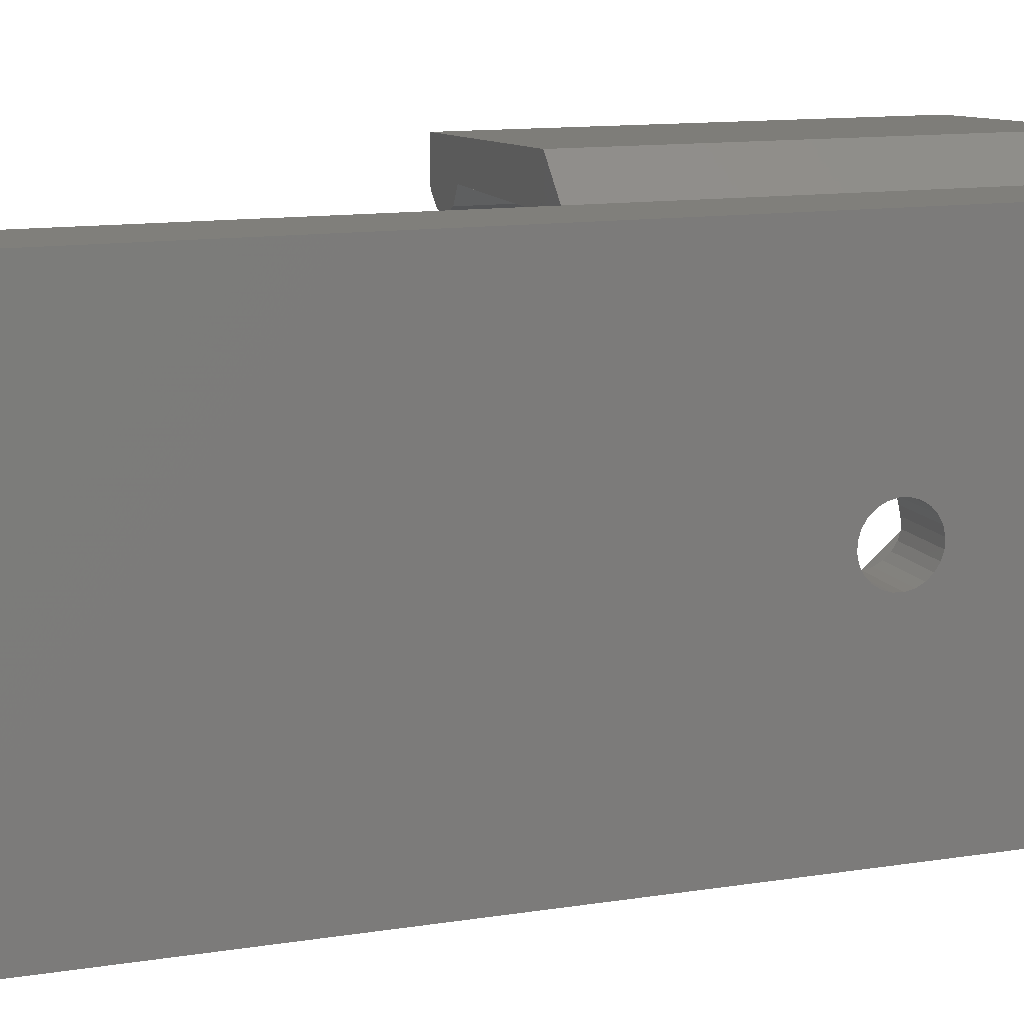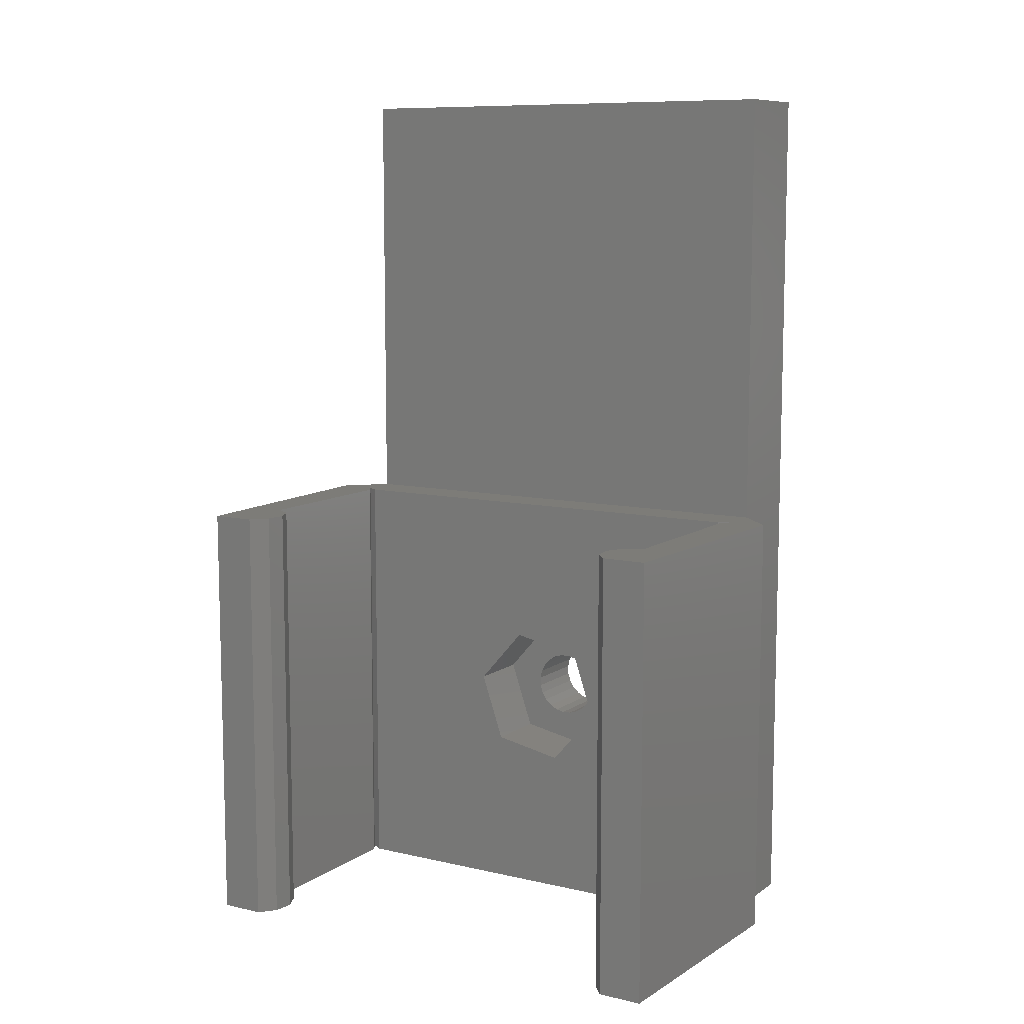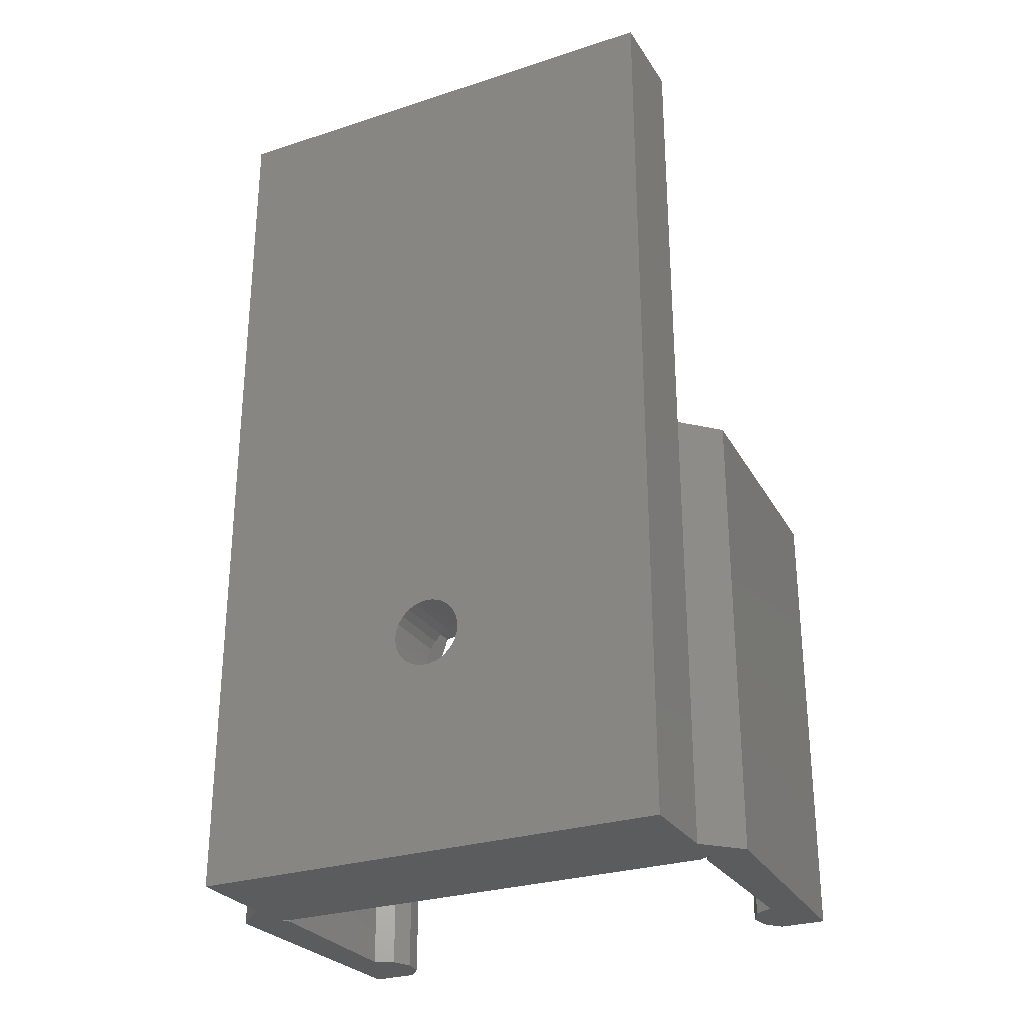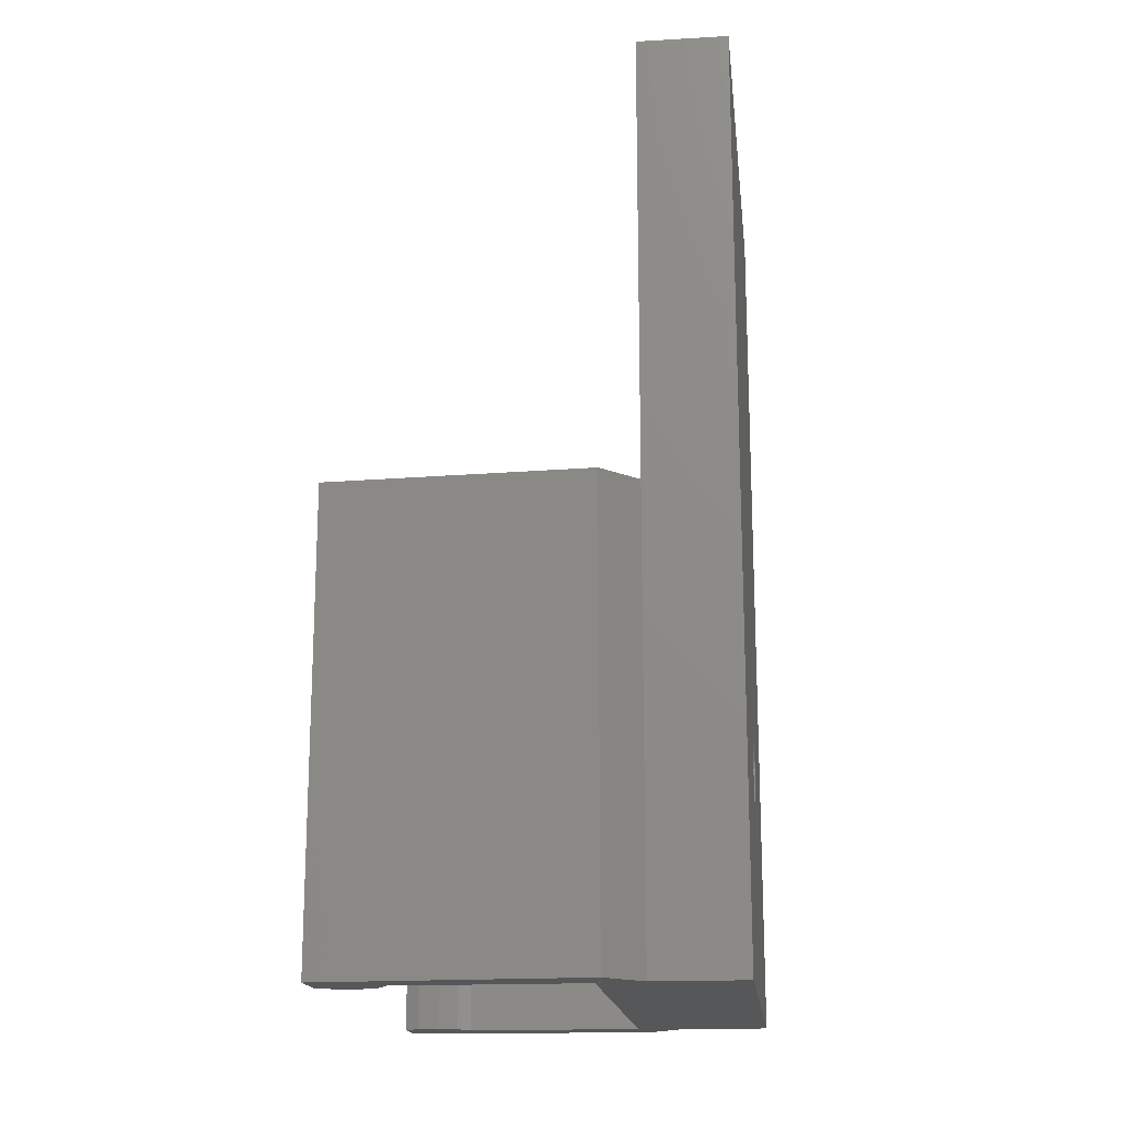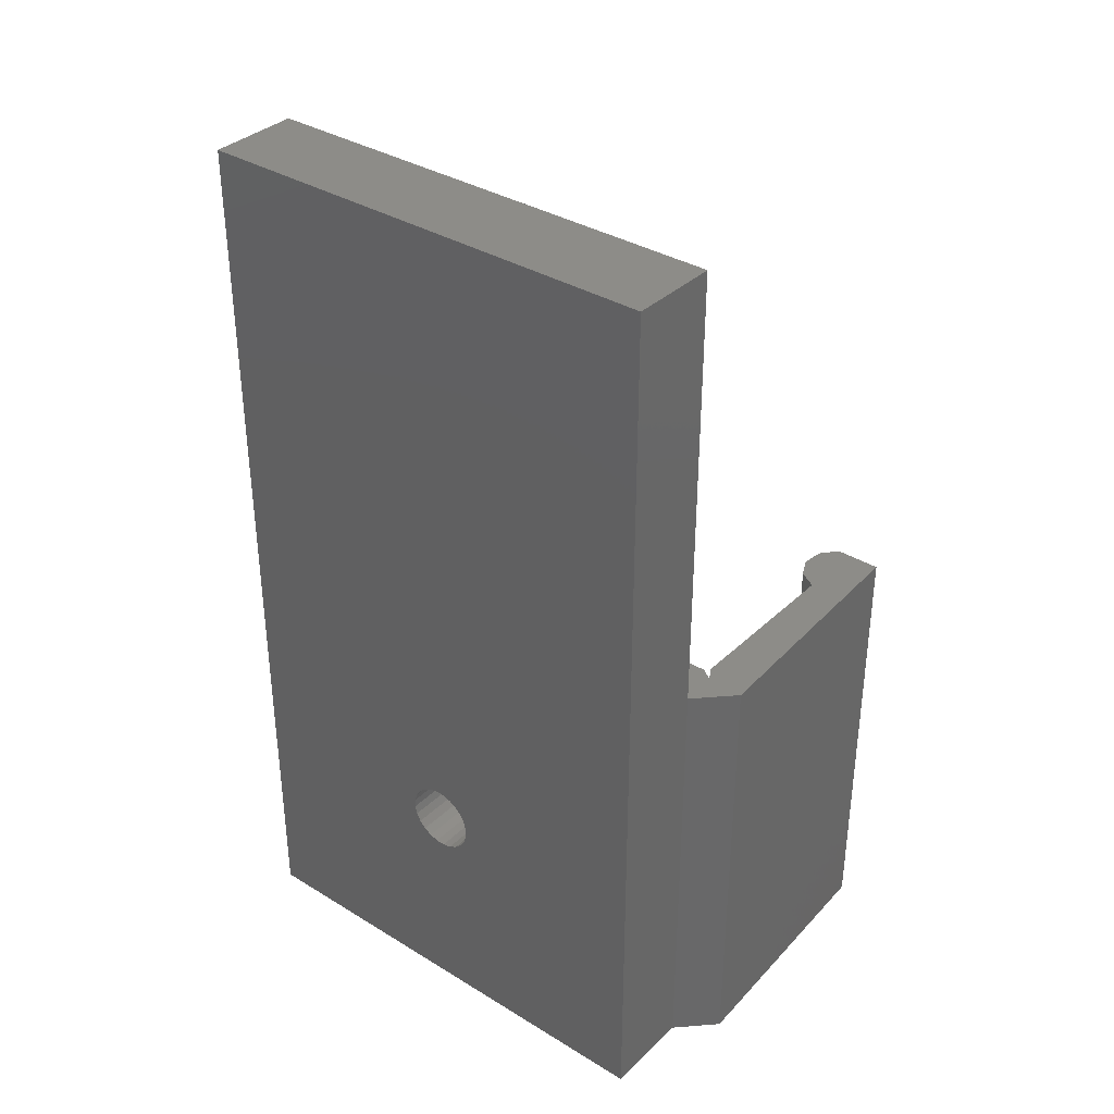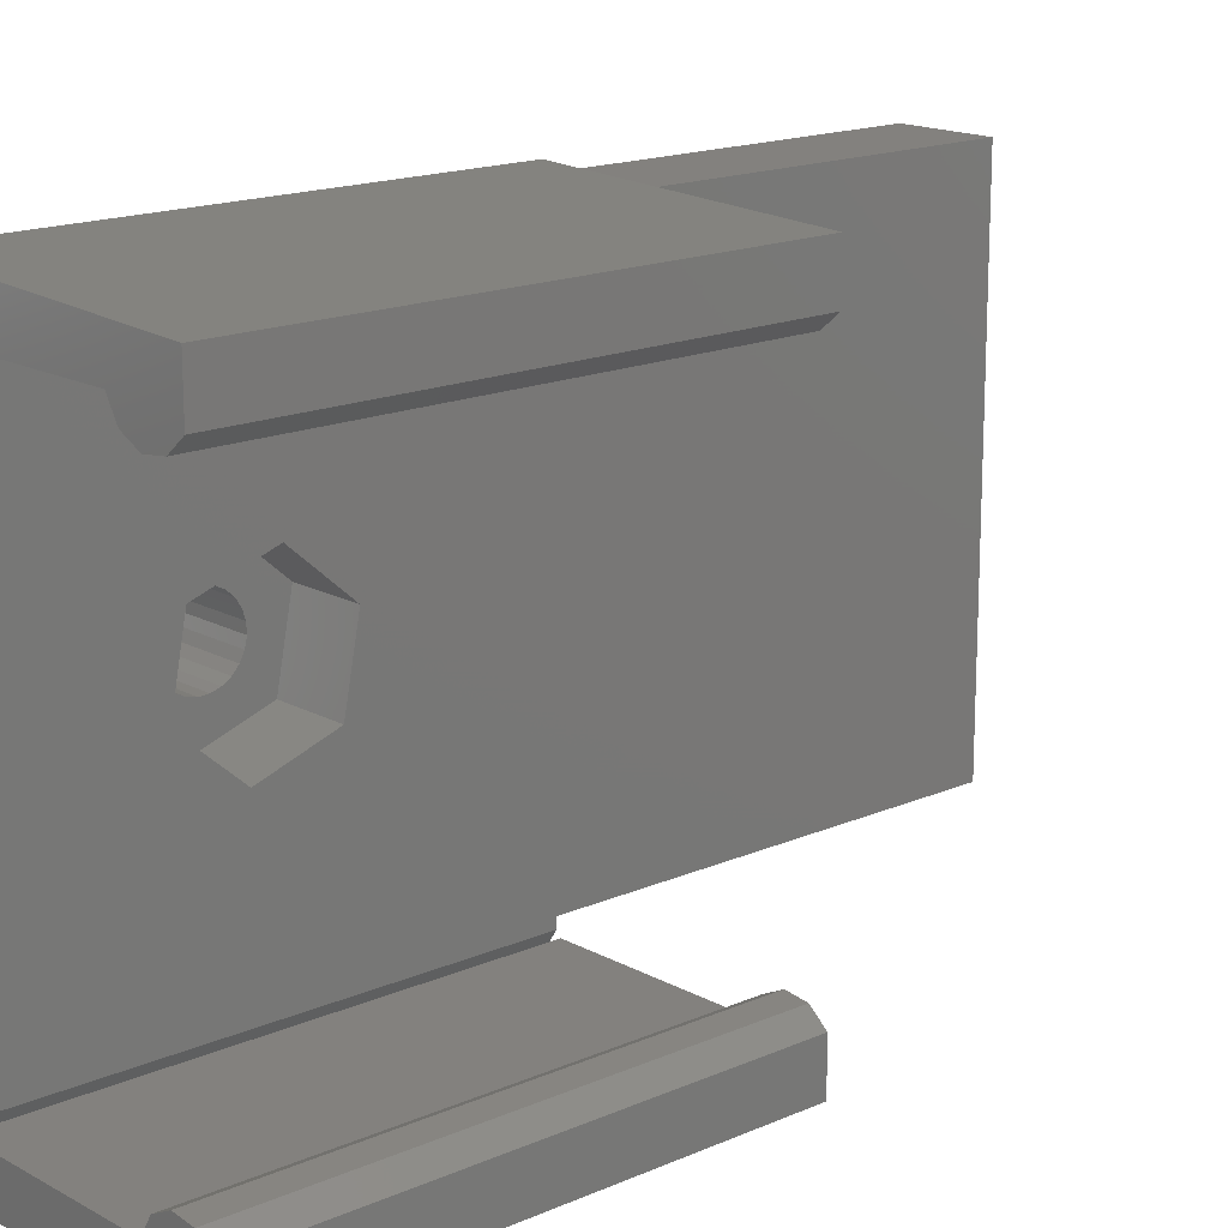
<metadata>
{"format":"stl","ext":"stl","renderer":"f3d","projection":"perspective","resolution":1024,"background":"white","views":[{"elev":12.9,"azim":70.4,"up":"+Y"},{"elev":9.4,"azim":-58.9,"up":"+Z"},{"elev":-28.0,"azim":116.3,"up":"+Z"},{"elev":-17.2,"azim":6.6,"up":"+Z"},{"elev":35.4,"azim":129.0,"up":"+Z"},{"elev":16.3,"azim":-132.0,"up":"+Y"}]}
</metadata>
<code>
# stl→obj: 110 verts, 220 faces
v 18.61 32.25 4.23e-15
v 7.192 29.75 4.23e-15
v 7.192 31.75 4.23e-15
v 10.19 30.25 4.23e-15
v 7.916 29.14 4.23e-15
v 8.854 29.03 4.23e-15
v 9.704 29.44 4.23e-15
v 17.99 30.25 4.23e-15
v 18.52 30.58 4.23e-15
v 18.52 9.417 4.23e-15
v 7.916 10.86 4.23e-15
v 7.192 8.25 4.23e-15
v 7.192 10.25 4.23e-15
v 10.19 9.75 4.23e-15
v 18.61 7.75 4.23e-15
v 8.854 10.97 4.23e-15
v 9.704 10.56 4.23e-15
v 17.99 9.75 4.23e-15
v 20.19 30.66 4.23e-15
v 20.19 9.336 4.23e-15
v 24.19 30.66 4.23e-15
v 24.19 9.336 4.23e-15
v 18.19 9.95 4.23e-15
v 18.19 30.05 4.23e-15
v 18.61 7.75 20
v 20.19 9.336 20
v 18.61 32.25 20
v 20.19 30.66 20
v 7.192 31.75 20
v 7.192 29.75 20
v 7.916 29.14 20
v 8.854 29.03 20
v 9.704 29.44 20
v 10.19 30.25 20
v 17.99 30.25 20
v 18.52 30.58 20
v 18.19 30.05 20
v 18.19 9.95 20
v 18.19 17.83 12.49
v 18.19 16.76 9.365
v 18.19 21.07 13.12
v 18.19 23.24 10.63
v 18.19 18.93 6.878
v 18.19 22.17 7.513
v 18.52 9.417 20
v 17.99 9.75 20
v 10.19 9.75 20
v 9.704 10.56 20
v 8.854 10.97 20
v 7.916 10.86 20
v 7.192 10.25 20
v 7.192 8.25 20
v 24.19 18.54 9.467
v 24.19 9.336 40
v 24.19 18.73 9.109
v 24.19 19.01 8.811
v 24.19 18.46 9.862
v 24.19 19.35 8.594
v 24.19 19.73 8.473
v 24.19 20.14 8.456
v 24.19 20.53 8.544
v 24.19 20.89 8.732
v 24.19 21.19 9.006
v 24.19 21.41 9.348
v 24.19 21.53 9.734
v 24.19 21.54 10.14
v 24.19 18.59 10.65
v 24.19 30.66 40
v 24.19 18.47 10.27
v 24.19 18.81 10.99
v 24.19 19.11 11.27
v 24.19 19.47 11.46
v 24.19 19.86 11.54
v 24.19 20.27 11.53
v 24.19 20.65 11.41
v 24.19 20.99 11.19
v 24.19 21.27 10.89
v 24.19 21.46 10.53
v 20.19 30.66 40
v 20.19 9.336 40
v 21.19 20.27 11.53
v 21.19 20.65 11.41
v 21.19 20.99 11.19
v 21.19 21.27 10.89
v 21.19 21.46 10.53
v 21.19 21.54 10.14
v 21.19 21.53 9.734
v 21.19 21.41 9.348
v 21.19 21.19 9.006
v 21.19 20.89 8.732
v 21.19 20.53 8.544
v 21.19 20.14 8.456
v 21.19 19.73 8.473
v 21.19 19.35 8.594
v 21.19 19.01 8.811
v 21.19 18.73 9.109
v 21.19 18.54 9.467
v 21.19 18.46 9.862
v 21.19 18.47 10.27
v 21.19 18.59 10.65
v 21.19 18.81 10.99
v 21.19 19.11 11.27
v 21.19 19.47 11.46
v 21.19 19.86 11.54
v 21.19 17.83 12.49
v 21.19 21.07 13.12
v 21.19 23.24 10.63
v 21.19 22.17 7.513
v 21.19 18.93 6.878
v 21.19 16.76 9.365
f 1 2 3
f 2 1 4
f 2 4 5
f 5 4 6
f 6 4 7
f 4 1 8
f 8 1 9
f 9 1 10
f 11 12 13
f 12 11 14
f 12 14 15
f 14 11 16
f 14 16 17
f 15 14 18
f 15 18 10
f 15 10 1
f 15 1 19
f 15 19 20
f 20 19 21
f 20 21 22
f 9 23 24
f 23 9 10
f 20 25 15
f 25 20 26
f 27 19 1
f 19 27 28
f 29 1 3
f 1 29 27
f 29 2 30
f 2 29 3
f 31 2 5
f 2 31 30
f 32 5 6
f 5 32 31
f 33 6 7
f 6 33 32
f 4 33 7
f 33 4 34
f 35 4 8
f 4 35 34
f 36 8 9
f 8 36 35
f 36 24 37
f 24 36 9
f 38 39 23
f 39 38 37
f 23 39 40
f 39 37 41
f 41 37 42
f 23 43 24
f 43 23 40
f 24 43 44
f 24 44 42
f 24 42 37
f 38 10 45
f 10 38 23
f 46 10 18
f 10 46 45
f 47 18 14
f 18 47 46
f 17 47 14
f 47 17 48
f 49 17 16
f 17 49 48
f 50 16 11
f 16 50 49
f 51 11 13
f 11 51 50
f 51 12 52
f 12 51 13
f 25 12 15
f 12 25 52
f 22 53 54
f 53 22 55
f 55 22 56
f 56 22 21
f 54 53 57
f 56 21 58
f 58 21 59
f 59 21 60
f 60 21 61
f 61 21 62
f 62 21 63
f 63 21 64
f 64 21 65
f 65 21 66
f 54 67 68
f 67 54 69
f 69 54 57
f 68 67 70
f 68 70 71
f 68 71 72
f 68 72 73
f 68 73 74
f 68 74 75
f 68 75 76
f 68 76 77
f 68 77 78
f 68 78 66
f 68 66 21
f 28 21 19
f 21 28 68
f 68 28 79
f 54 20 22
f 20 54 26
f 26 54 80
f 75 81 82
f 81 75 74
f 76 82 83
f 82 76 75
f 77 83 84
f 83 77 76
f 78 84 85
f 84 78 77
f 66 85 86
f 85 66 78
f 65 86 87
f 86 65 66
f 64 87 88
f 87 64 65
f 63 88 89
f 88 63 64
f 90 63 89
f 63 90 62
f 91 62 90
f 62 91 61
f 92 61 91
f 61 92 60
f 93 60 92
f 60 93 59
f 94 59 93
f 59 94 58
f 95 58 94
f 58 95 56
f 96 56 95
f 56 96 55
f 97 55 96
f 55 97 53
f 98 53 97
f 53 98 57
f 99 57 98
f 57 99 69
f 100 69 99
f 69 100 67
f 101 67 100
f 67 101 70
f 71 101 102
f 101 71 70
f 72 102 103
f 102 72 71
f 73 103 104
f 103 73 72
f 74 104 81
f 104 74 73
f 105 99 98
f 99 105 100
f 100 105 101
f 101 105 106
f 101 106 102
f 102 106 103
f 103 106 104
f 104 106 81
f 81 106 82
f 82 106 83
f 83 106 84
f 84 106 107
f 84 107 85
f 85 107 86
f 86 107 108
f 105 109 110
f 109 105 98
f 109 98 97
f 109 97 96
f 109 96 95
f 109 95 94
f 109 94 108
f 108 94 93
f 108 93 92
f 108 92 91
f 108 91 90
f 108 90 89
f 108 89 88
f 108 88 87
f 108 87 86
f 43 108 44
f 108 43 109
f 40 109 43
f 109 40 110
f 39 110 40
f 110 39 105
f 106 39 41
f 39 106 105
f 106 42 107
f 42 106 41
f 107 44 108
f 44 107 42
f 38 36 37
f 36 38 45
f 52 50 51
f 50 52 47
f 47 52 25
f 50 47 49
f 49 47 48
f 47 25 46
f 46 25 45
f 45 25 27
f 27 25 28
f 28 25 26
f 30 27 29
f 27 30 34
f 34 30 31
f 34 31 32
f 34 32 33
f 27 34 35
f 27 35 36
f 27 36 45
f 80 68 79
f 68 80 54
f 79 26 80
f 26 79 28

</code>
